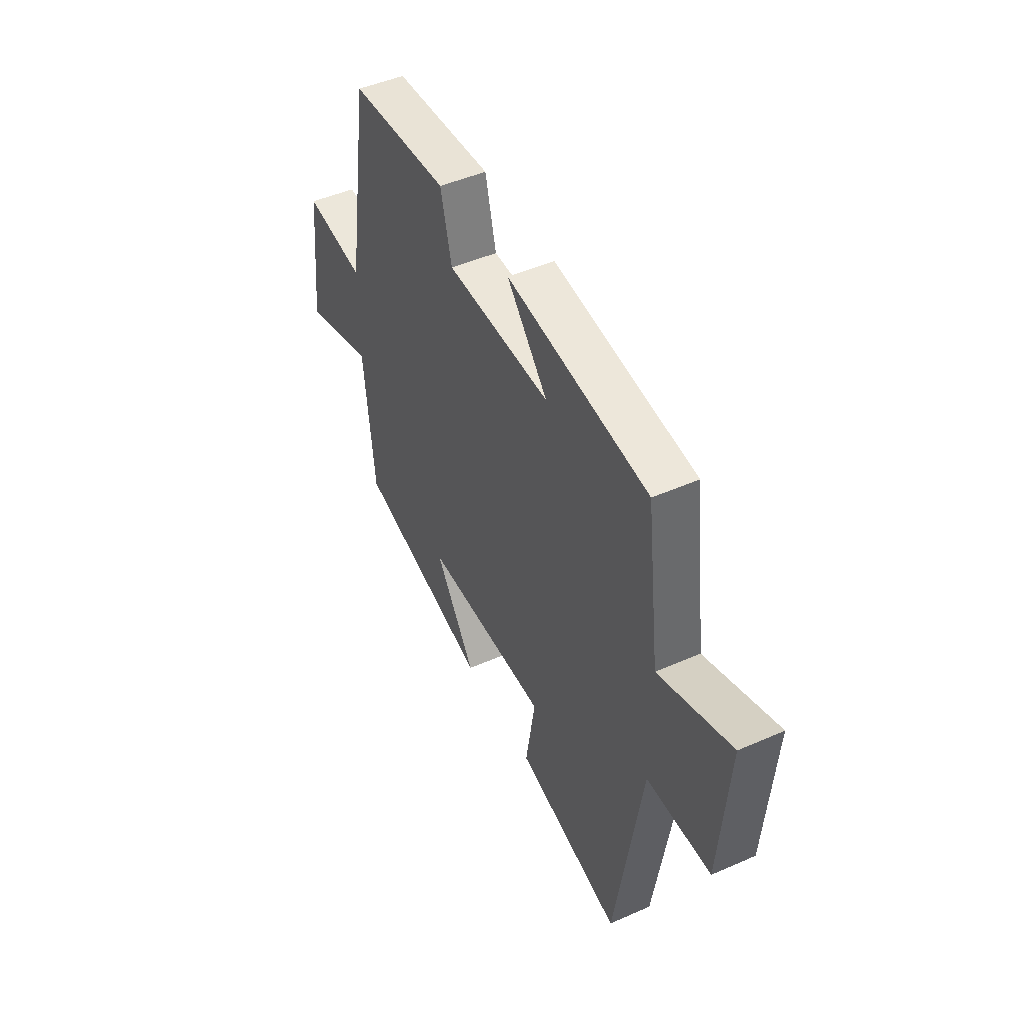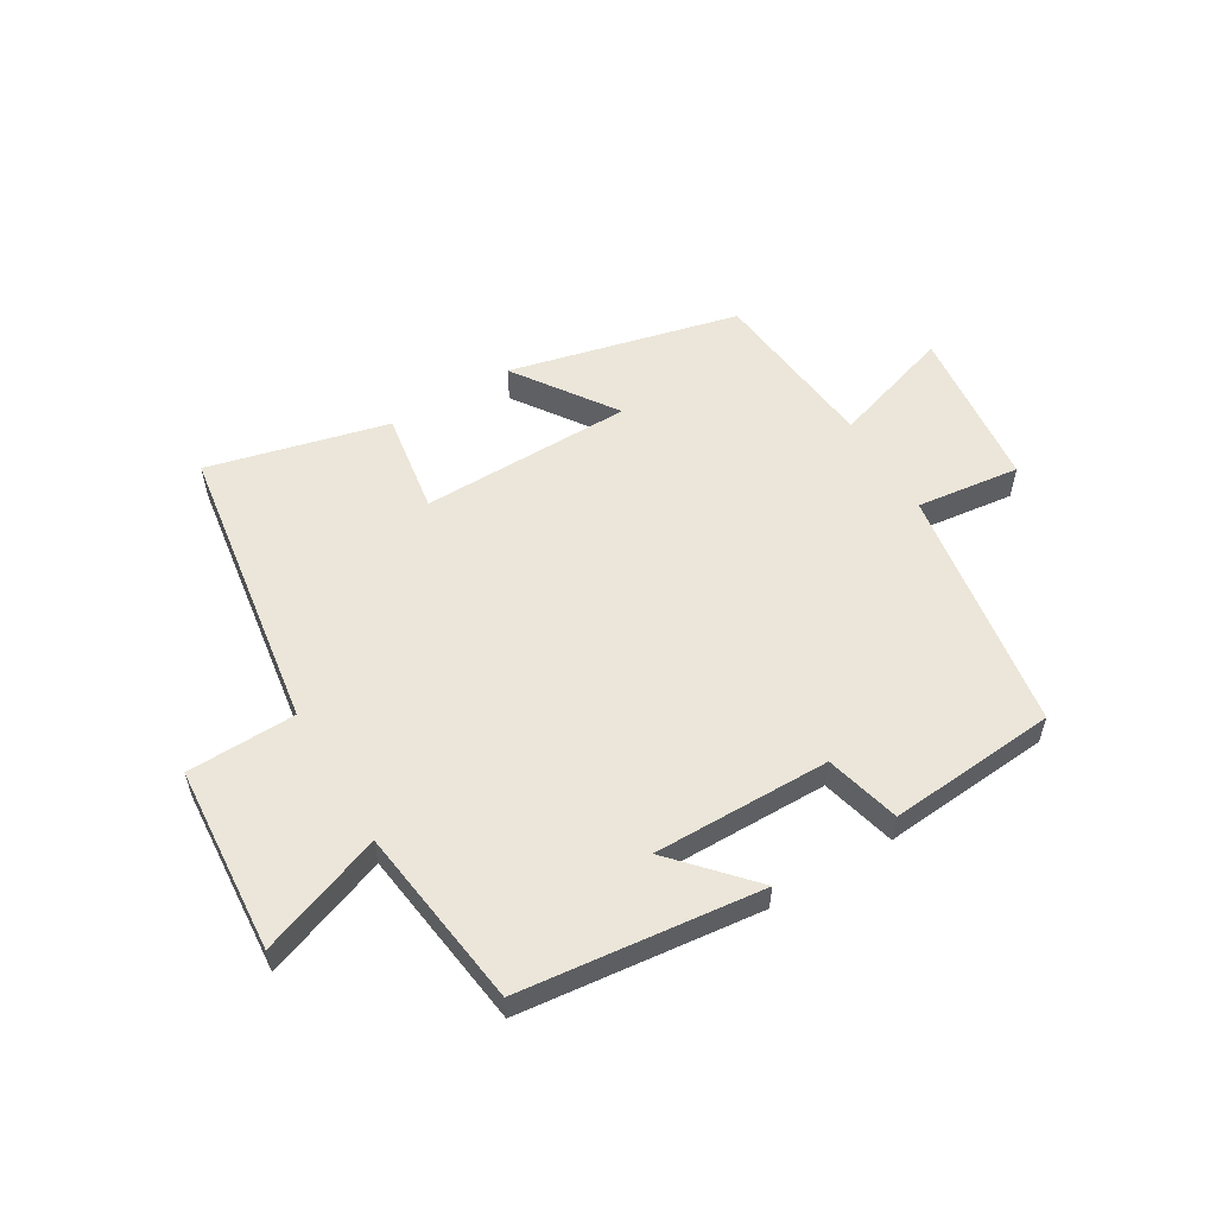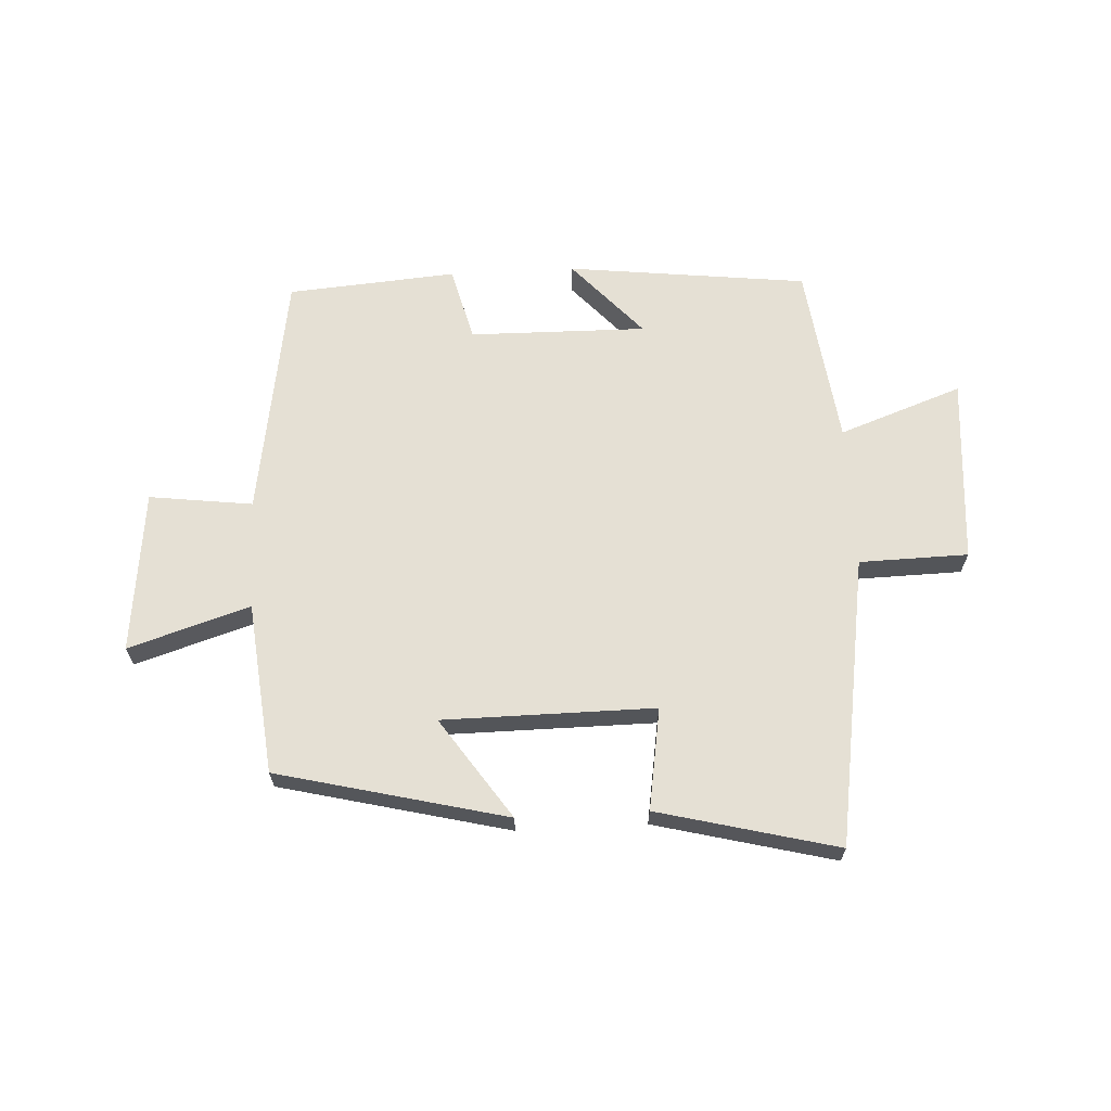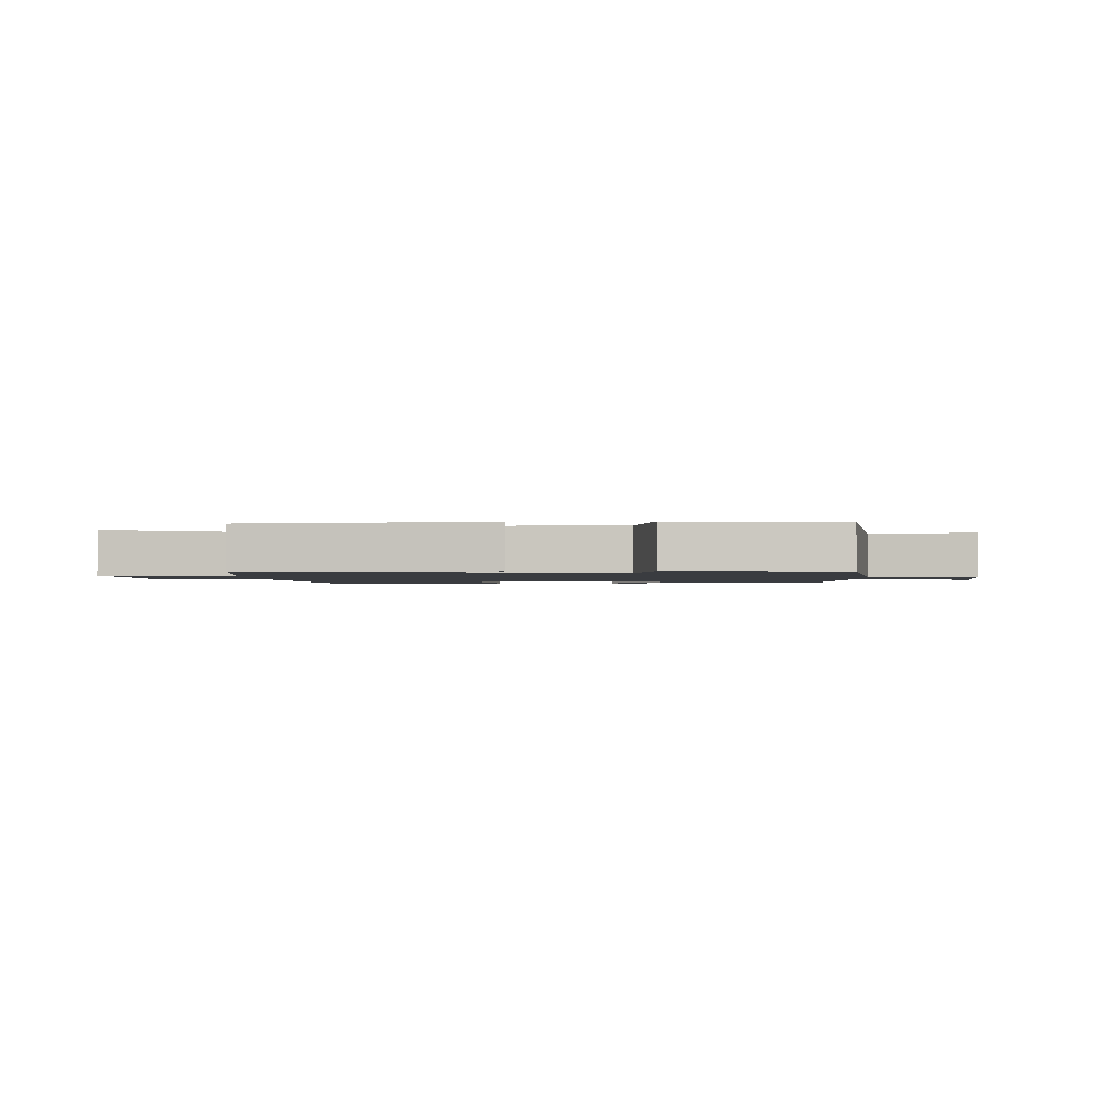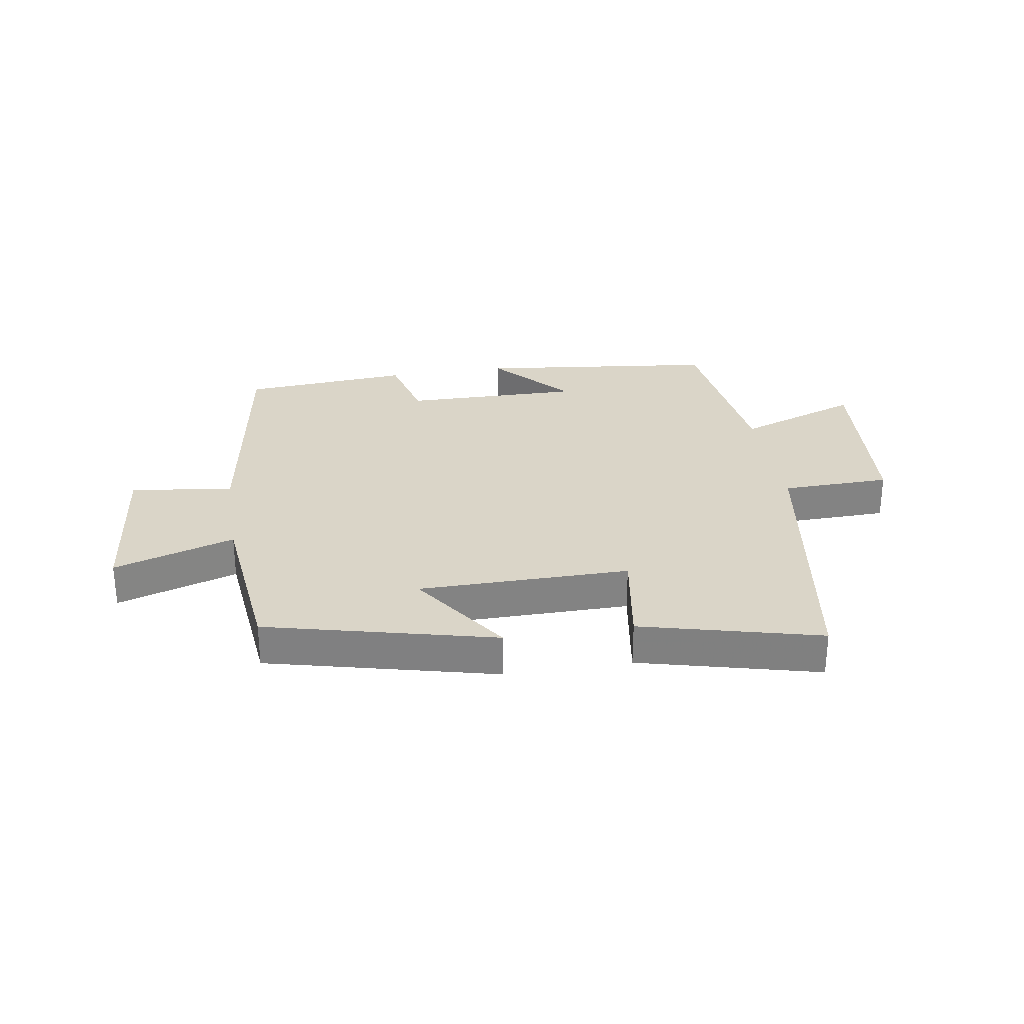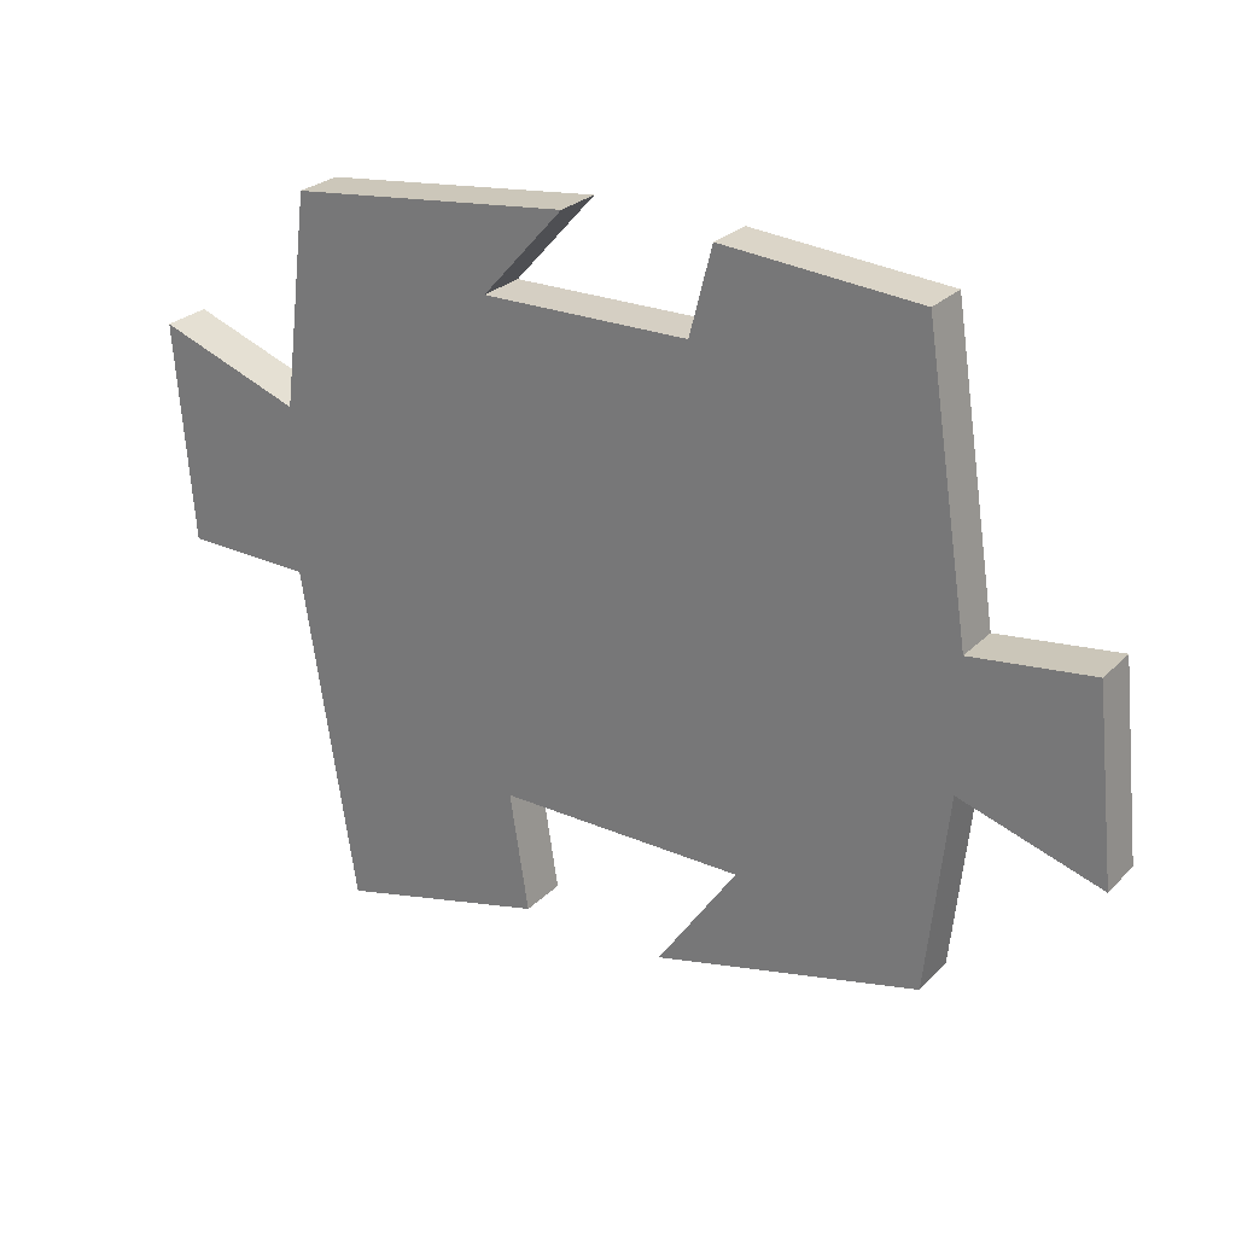
<metadata>
{"format":"obj","ext":"obj","renderer":"f3d","projection":"perspective","resolution":1024,"background":"white","views":[{"elev":47.4,"azim":-116.4,"up":"+Z"},{"elev":56.0,"azim":-31.1,"up":"+Y"},{"elev":65.5,"azim":177.0,"up":"+Y"},{"elev":-1.7,"azim":1.7,"up":"+Y"},{"elev":29.3,"azim":170.9,"up":"+Y"},{"elev":26.5,"azim":33.8,"up":"+Z"}]}
</metadata>
<code>
v -0.425 0.07 -0.576
v -0.5 0.07 -0.092
v -0.682 0.07 -0.088
v -0.706 0.07 0.224
v -0.5 0.07 0.15
v -0.461 0.07 0.453
v -0.059 0.07 0.5
v -0.175 0.07 0.371
v 0.121 0.07 0.375
v 0.153 0.07 0.5
v 0.435 0.07 0.478
v 0.5 0.07 0.067
v 0.673 0.07 0.089
v 0.703 0.07 -0.183
v 0.5 0.07 -0.119
v 0.47 0.07 -0.406
v 0.087 0.07 -0.5
v 0.202 0.07 -0.332
v -0.152 0.07 -0.33
v -0.125 0.07 -0.5
v -0.425 0 -0.576
v -0.5 0 -0.092
v -0.682 0 -0.088
v -0.706 0 0.224
v -0.5 0 0.15
v -0.461 0 0.453
v -0.059 0 0.5
v -0.175 0 0.371
v 0.121 0 0.375
v 0.153 0 0.5
v 0.435 0 0.478
v 0.5 0 0.067
v 0.673 0 0.089
v 0.703 0 -0.183
v 0.5 0 -0.119
v 0.47 0 -0.406
v 0.087 0 -0.5
v 0.202 0 -0.332
v -0.152 0 -0.33
v -0.125 0 -0.5
f 19 20 1 2
f 18 19 2
f 15 16 17 18
f 15 18 2
f 12 13 14 15
f 12 15 2
f 9 10 11 12
f 8 9 12 2
f 5 6 7 8
f 5 8 2 3
f 3 4 5
f 22 21 40 39
f 22 39 38
f 38 37 36 35
f 22 38 35
f 35 34 33 32
f 22 35 32
f 32 31 30 29
f 22 32 29 28
f 28 27 26 25
f 23 22 28 25
f 25 24 23
f 1 21 22 2
f 2 22 23 3
f 3 23 24 4
f 4 24 25 5
f 5 25 26 6
f 6 26 27 7
f 7 27 28 8
f 8 28 29 9
f 9 29 30 10
f 10 30 31 11
f 11 31 32 12
f 12 32 33 13
f 13 33 34 14
f 14 34 35 15
f 15 35 36 16
f 16 36 37 17
f 17 37 38 18
f 18 38 39 19
f 19 39 40 20
f 20 40 21 1

</code>
